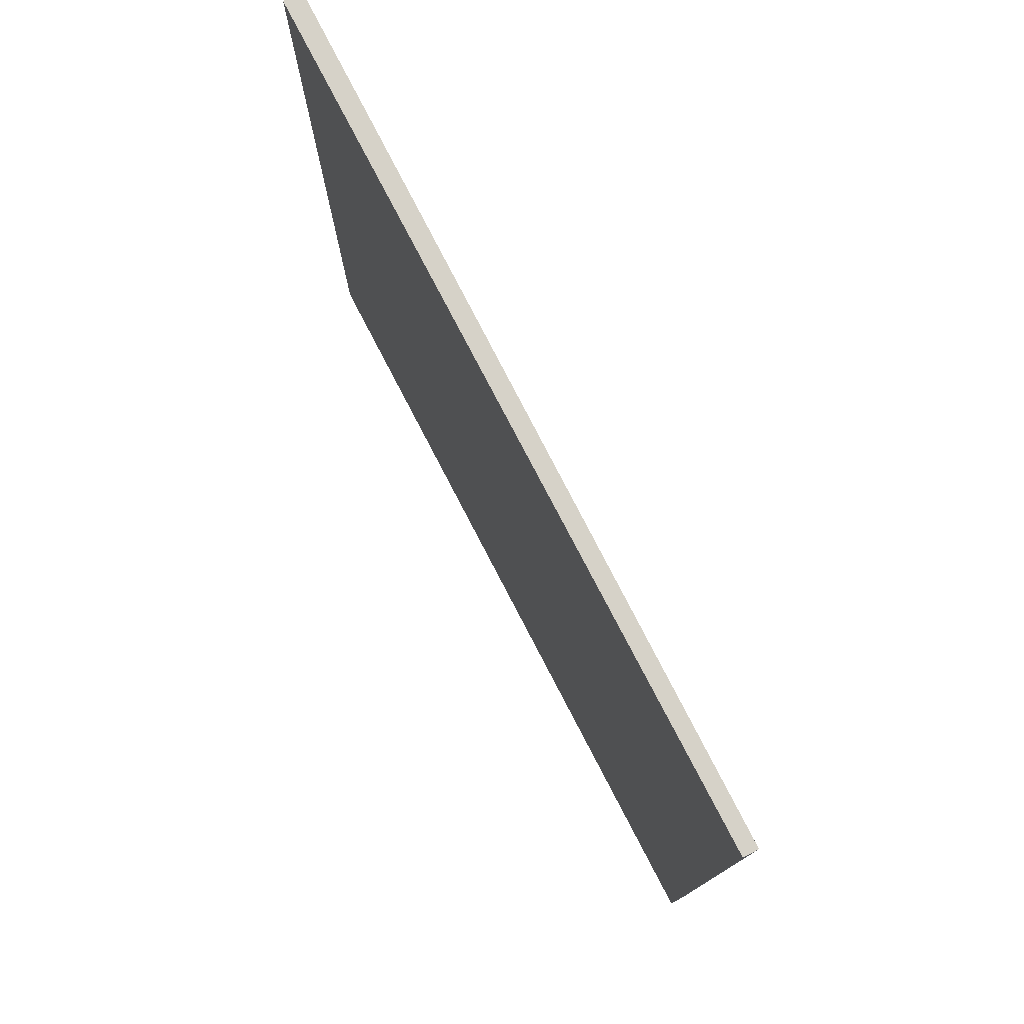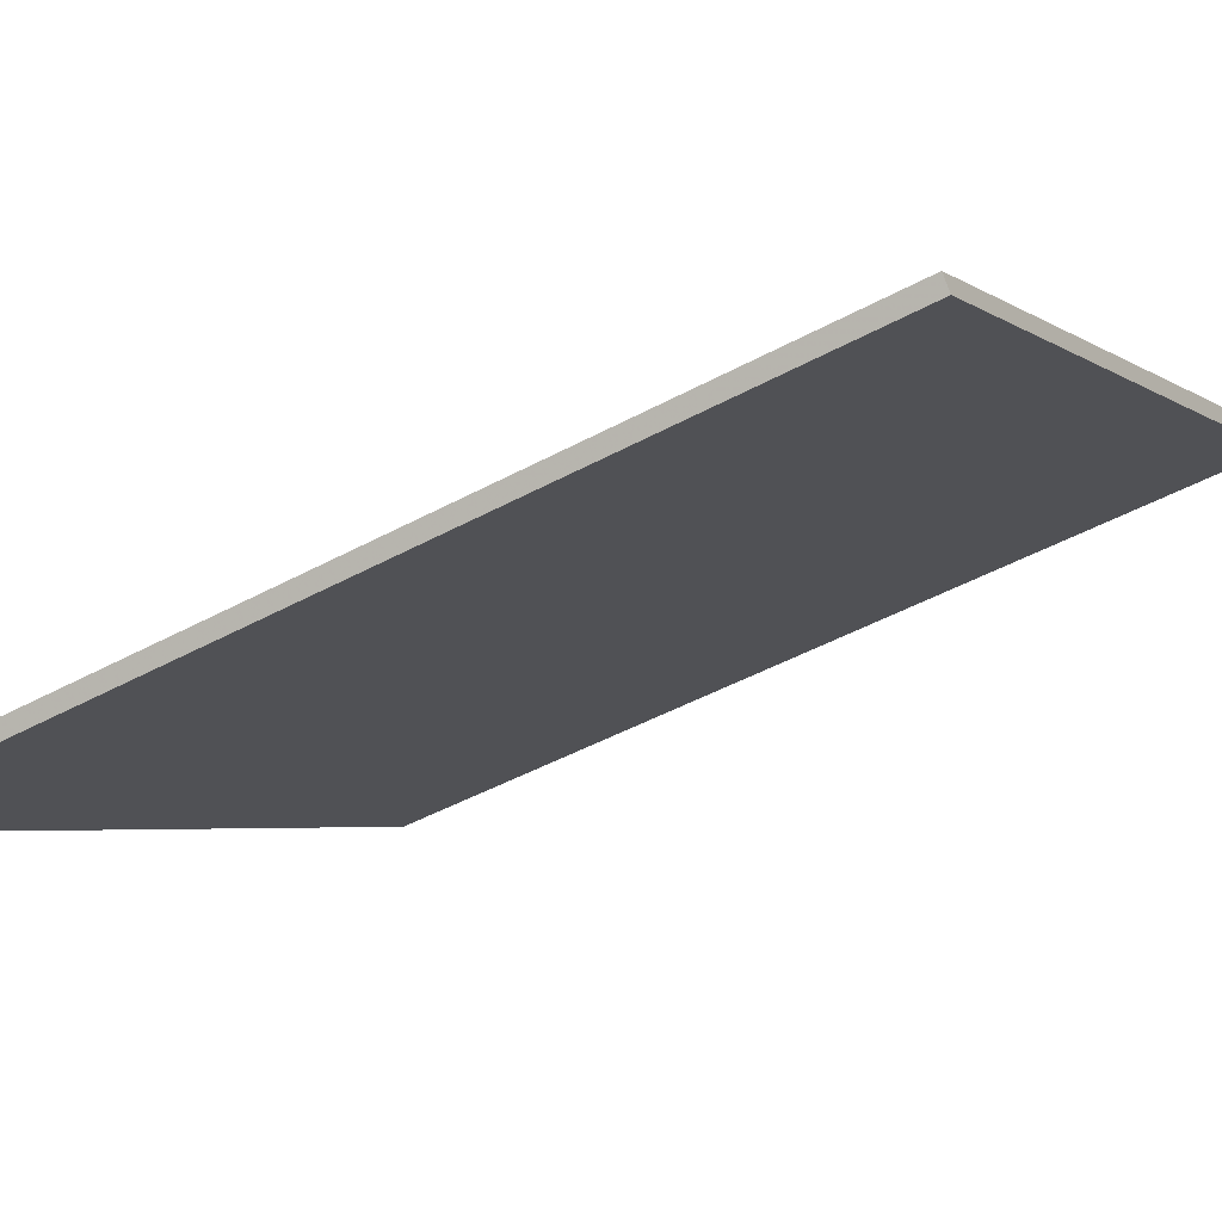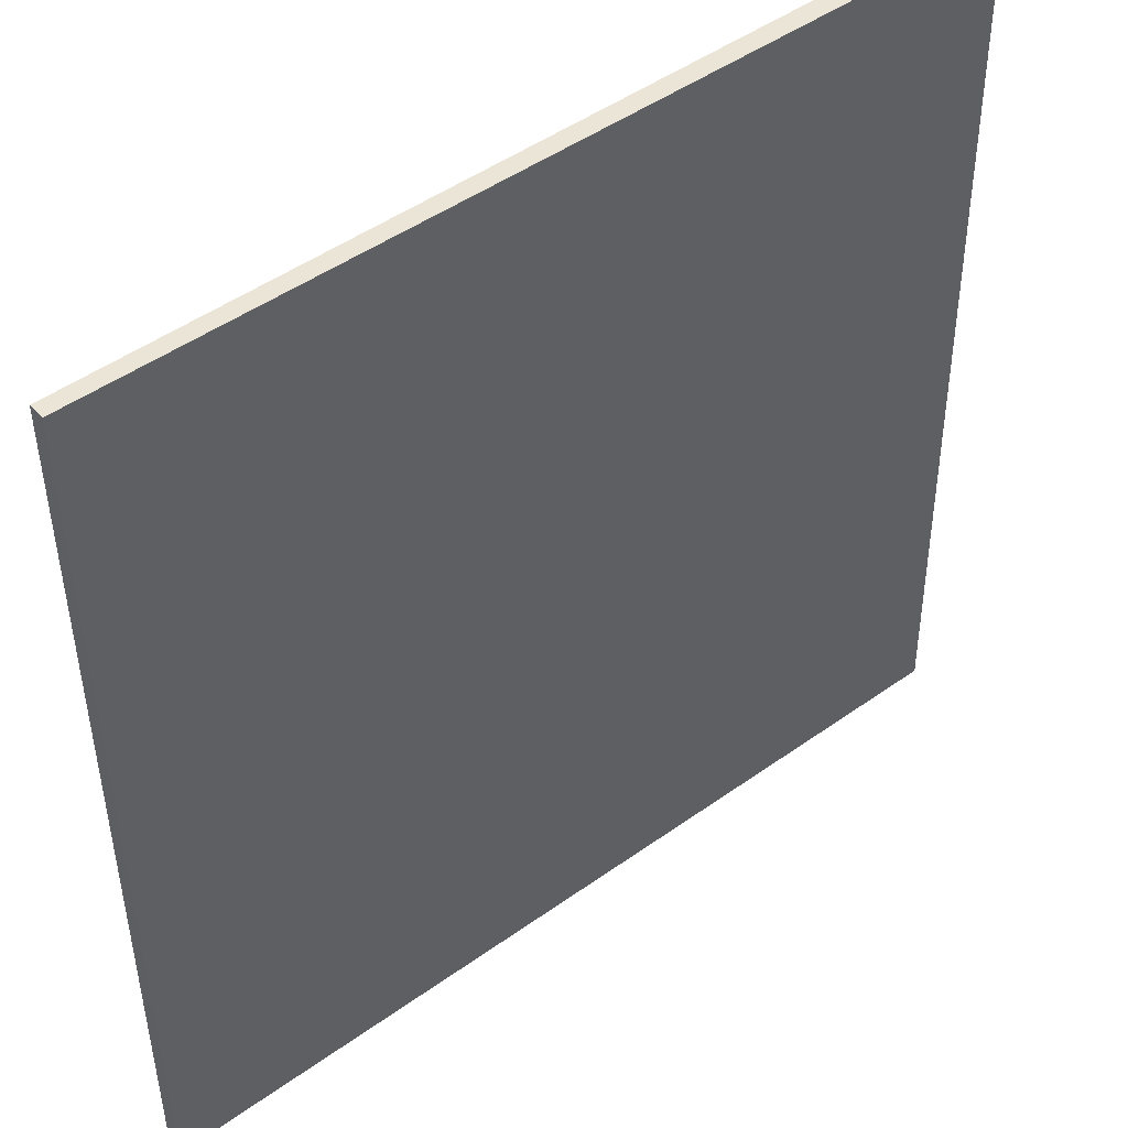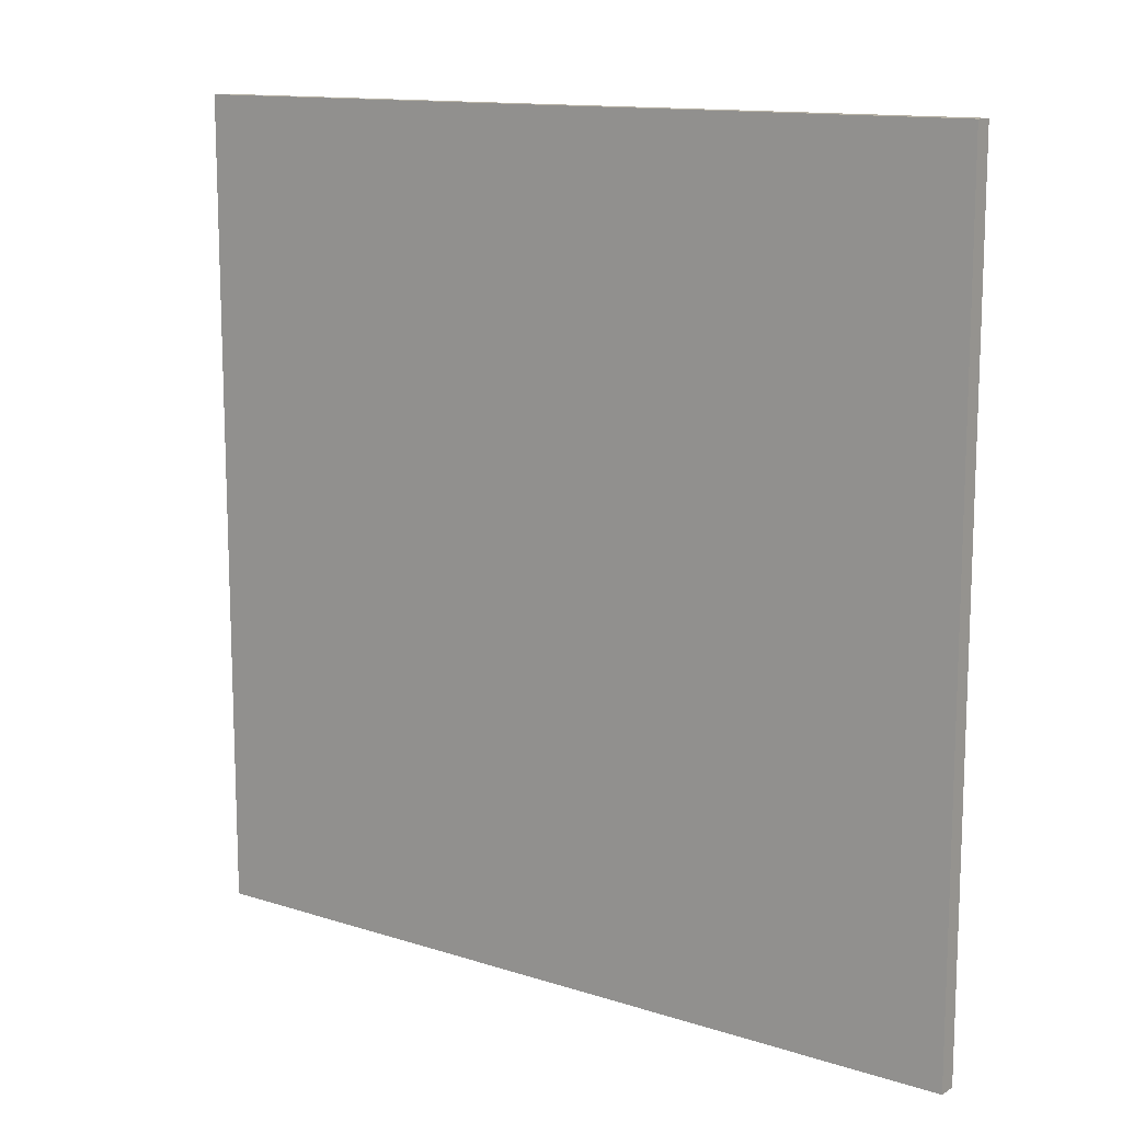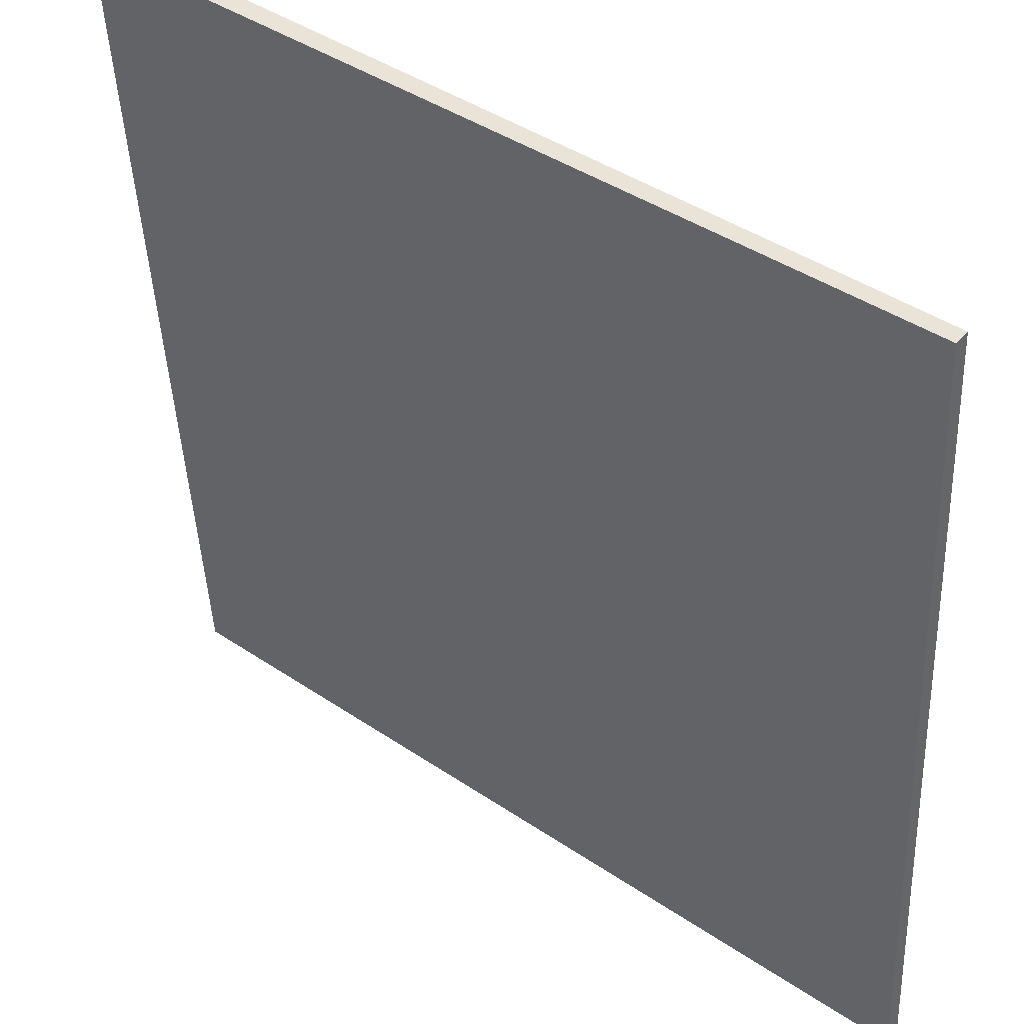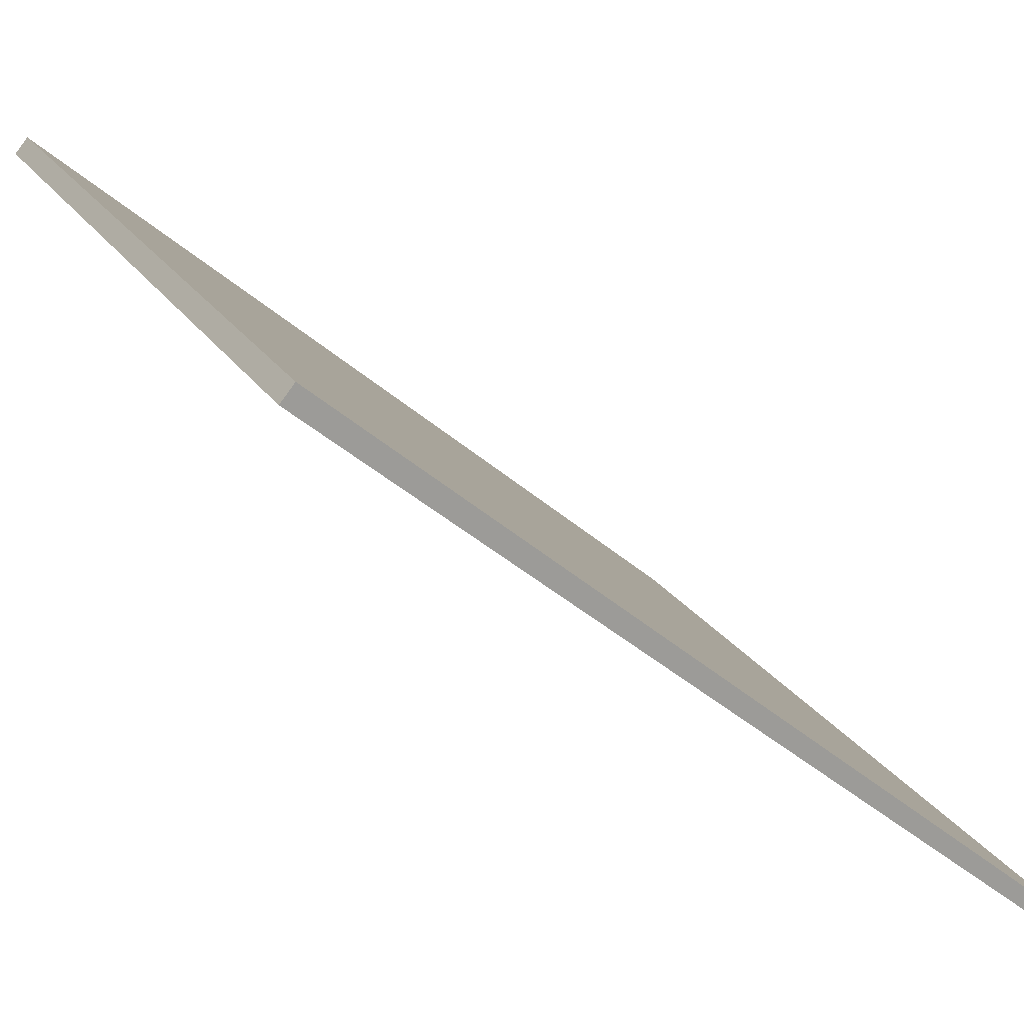
<metadata>
{"format":"obj","ext":"obj","renderer":"f3d","projection":"perspective","resolution":1024,"background":"white","views":[{"elev":77.7,"azim":23.4,"up":"+Z"},{"elev":-47.2,"azim":121.5,"up":"+Y"},{"elev":-43.6,"azim":-179.6,"up":"+Y"},{"elev":12.9,"azim":176.9,"up":"+Z"},{"elev":-45.1,"azim":2.5,"up":"+Y"},{"elev":19.7,"azim":-21.6,"up":"+Y"}]}
</metadata>
<code>
v -15.88 91.73 -3.656
v -15.88 91.73 3.656
v -15.8 91.83 -3.656
v -15.8 91.83 3.656
v -21.55 96.34 -3.656
v -21.55 96.34 3.656
v -21.45 96.47 -3.656
v -21.45 96.47 3.656
f 1 3 4
f 4 2 1
f 5 6 8
f 8 7 5
f 1 2 6
f 6 5 1
f 3 7 8
f 8 4 3
f 1 5 7
f 7 3 1
f 2 4 8
f 8 6 2

</code>
